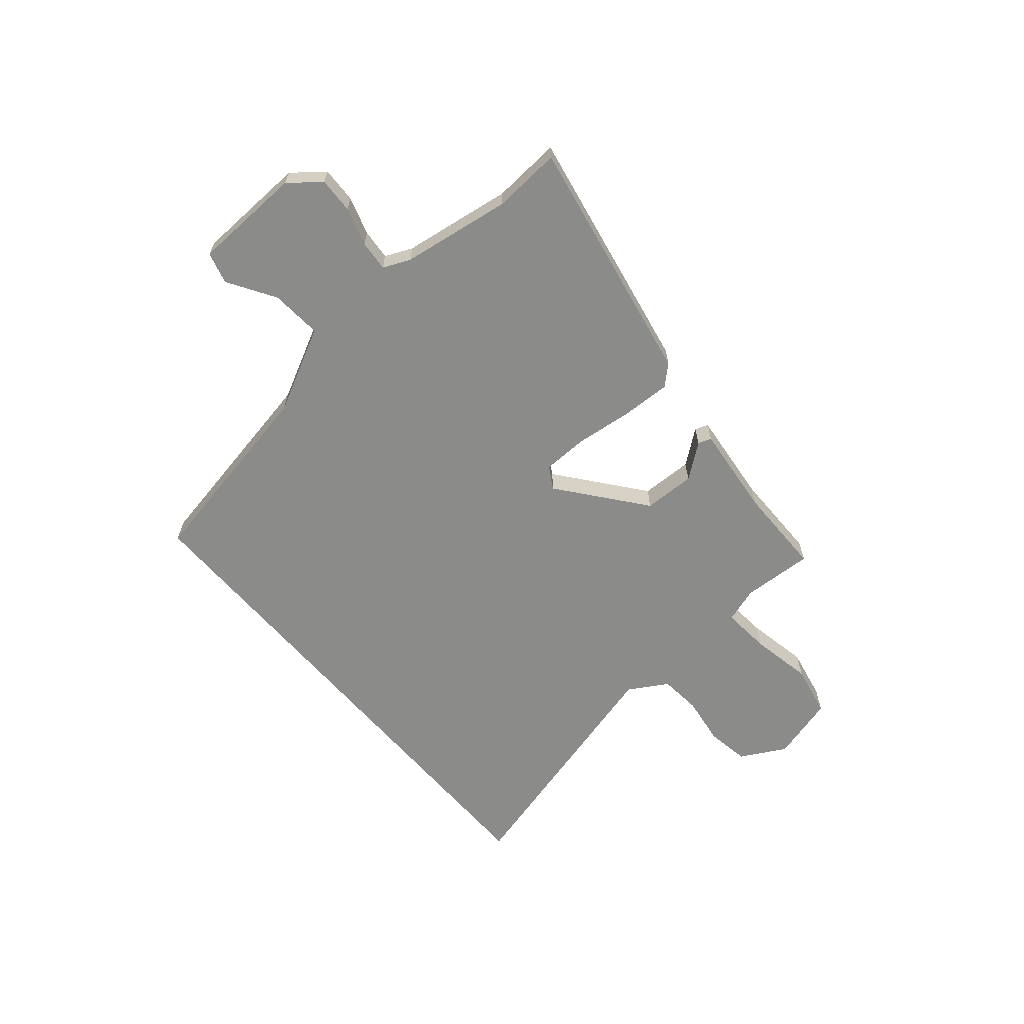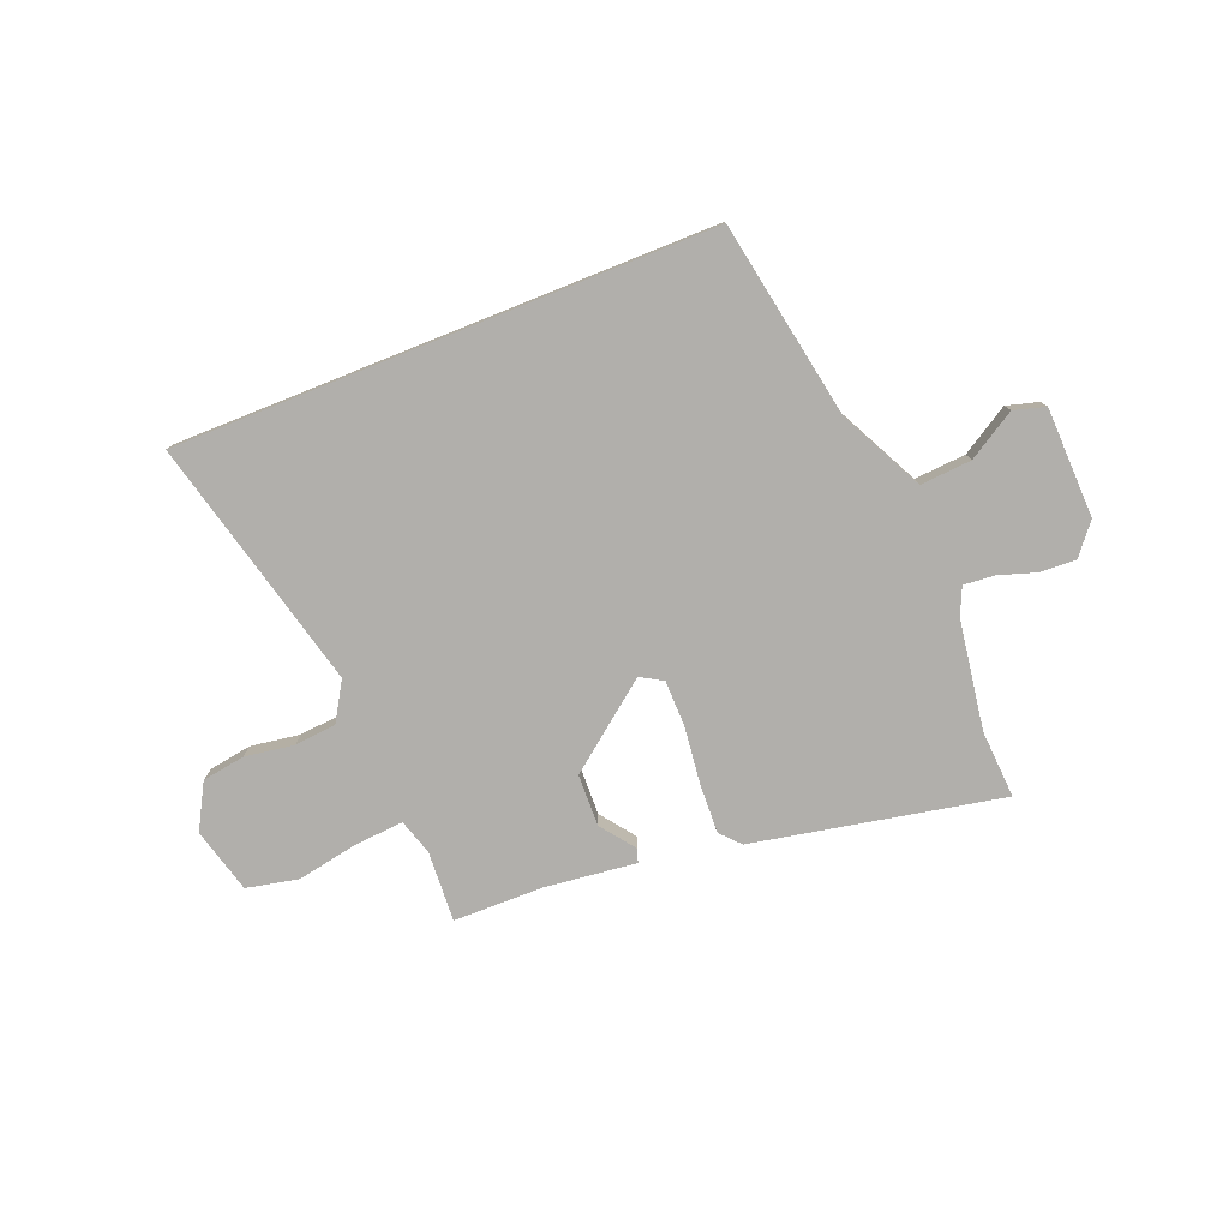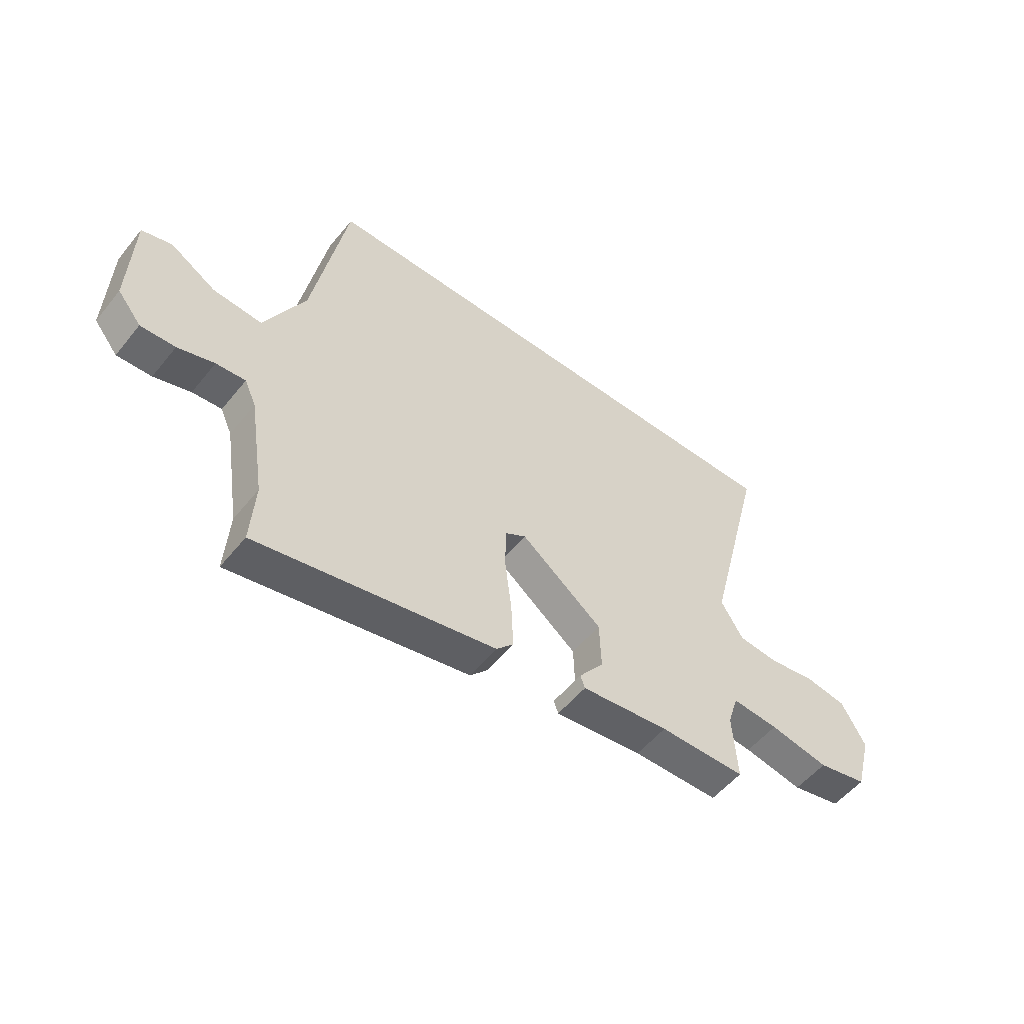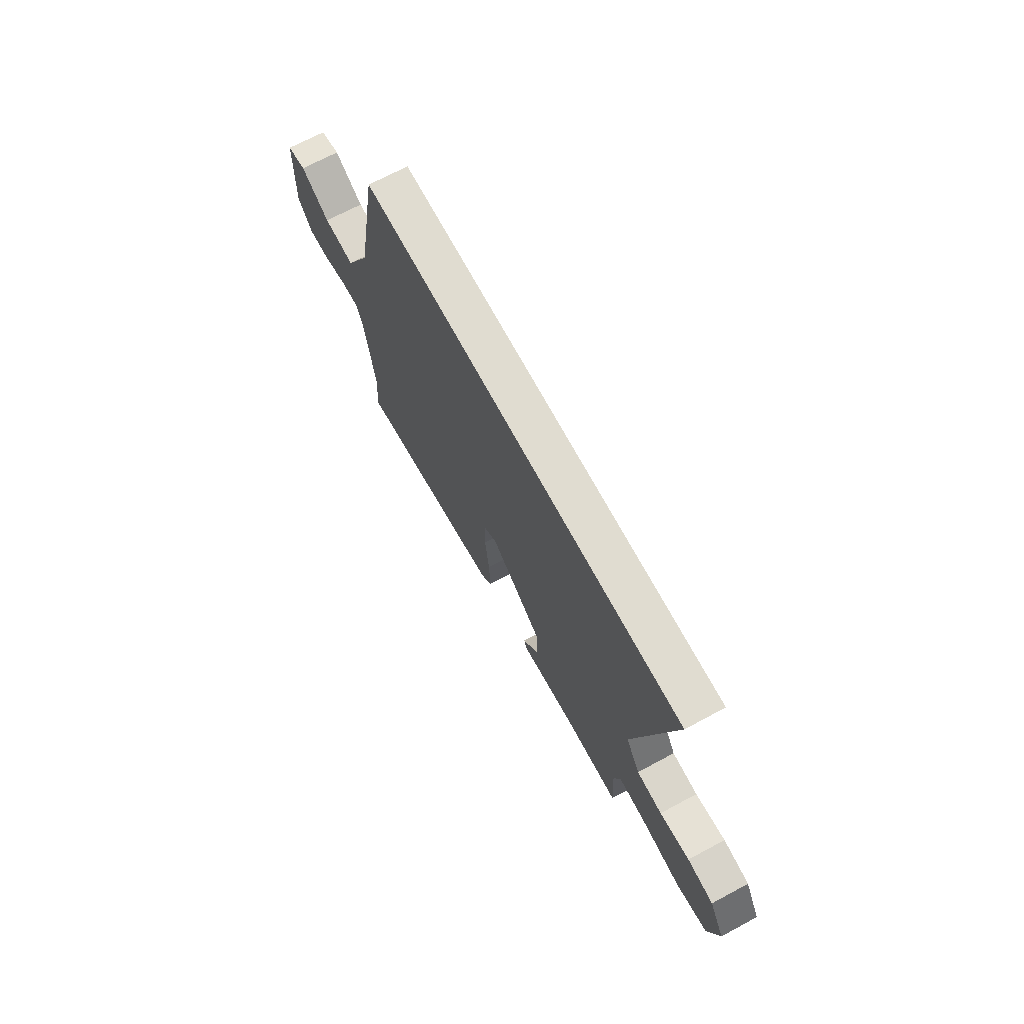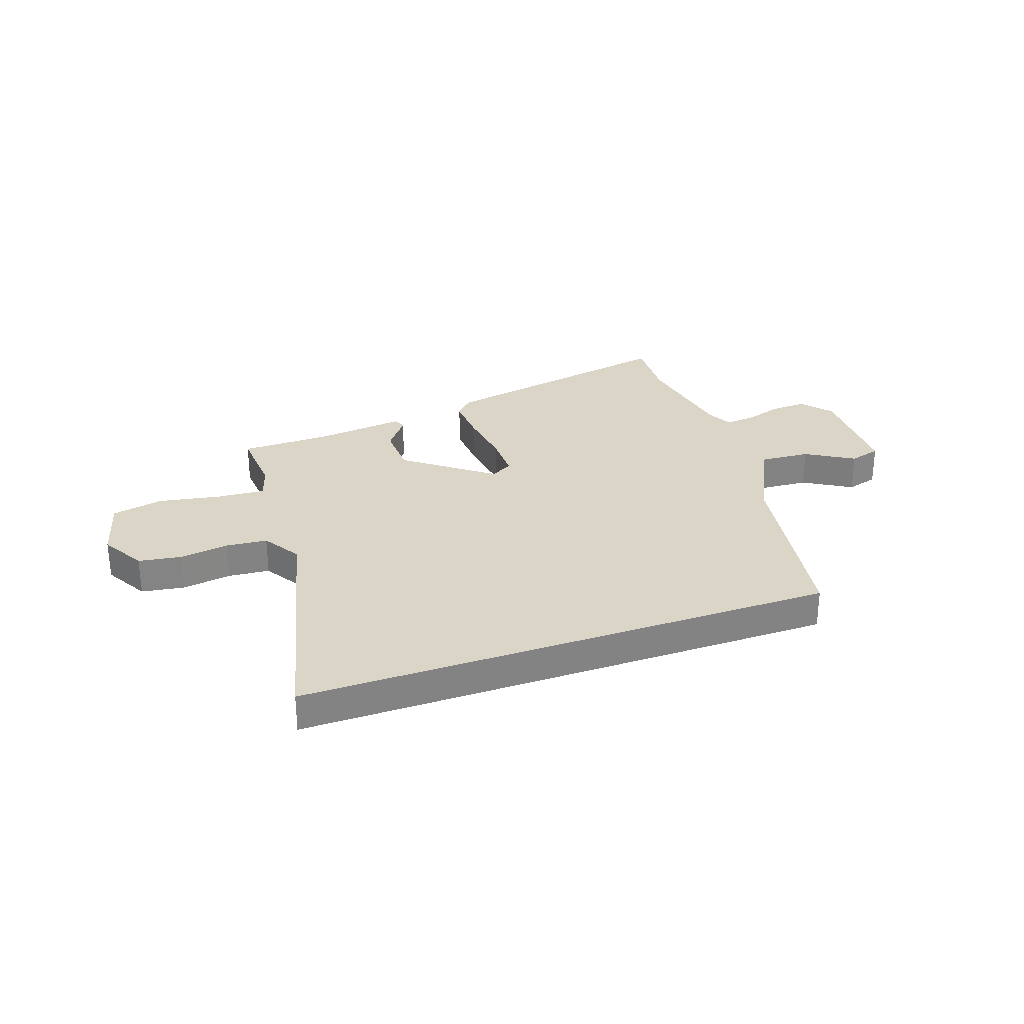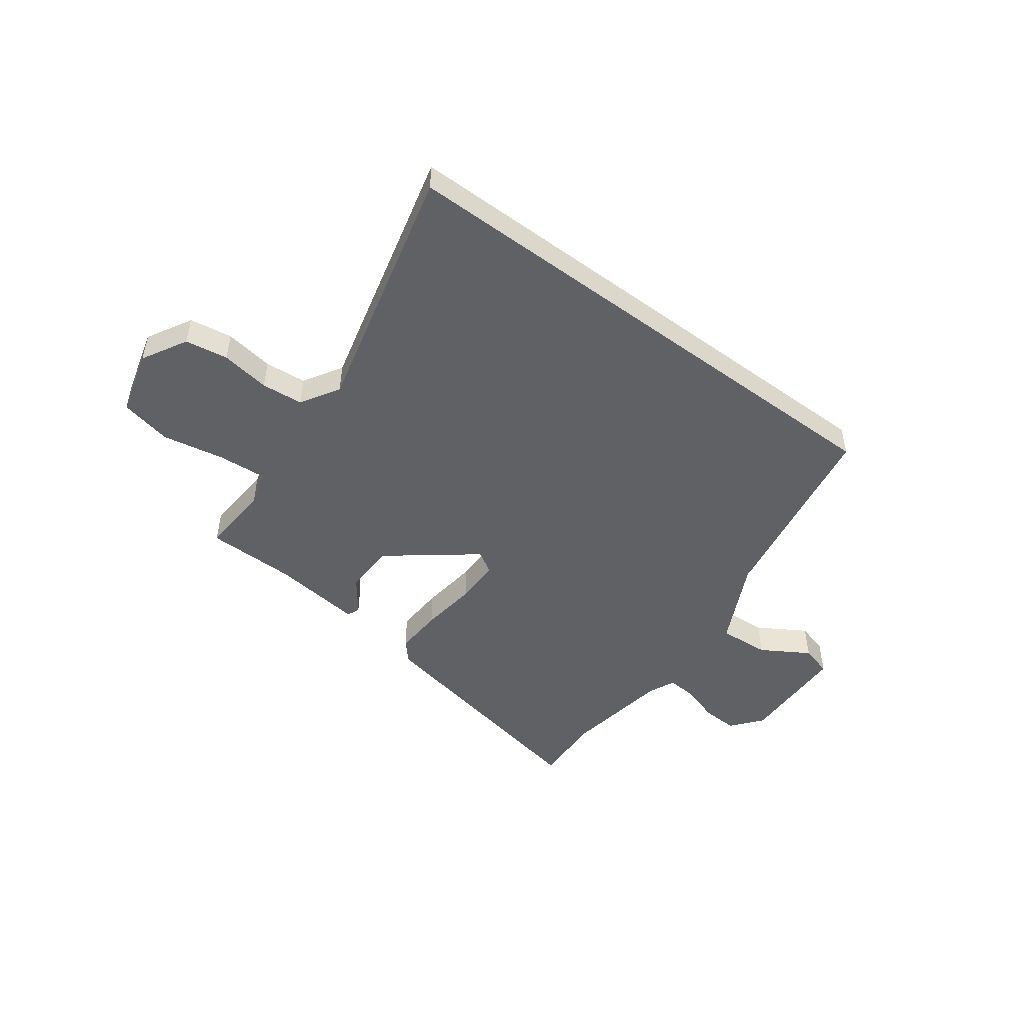
<metadata>
{"format":"obj","ext":"obj","renderer":"f3d","projection":"perspective","resolution":1024,"background":"white","views":[{"elev":-63.7,"azim":130.8,"up":"+Y"},{"elev":-78.1,"azim":21.8,"up":"+Y"},{"elev":-54.1,"azim":141.8,"up":"+Z"},{"elev":69.7,"azim":-118.2,"up":"+Z"},{"elev":29.0,"azim":-19.7,"up":"+Y"},{"elev":-48.7,"azim":-36.8,"up":"+Y"}]}
</metadata>
<code>
v -0.619 0.07 0.5
v 0.399 0.07 0.5
v 0.466 0.07 0.129
v 0.546 0.07 -0.031
v 0.643 0.07 -0.024
v 0.733 0.07 0.031
v 0.793 0.07 0.014
v 0.799 0.07 -0.194
v 0.752 0.07 -0.252
v 0.684 0.07 -0.249
v 0.612 0.07 -0.226
v 0.554 0.07 -0.221
v 0.531 0.07 -0.272
v 0.499 0.07 -0.479
v 0.507 0.07 -0.608
v 0.037 0.07 -0.515
v 0.003 0.07 -0.478
v 0.007 0.07 -0.385
v 0.02 0.07 -0.276
v 0.019 0.07 -0.189
v -0.023 0.07 -0.164
v -0.184 0.07 -0.29
v -0.187 0.07 -0.388
v -0.138 0.07 -0.453
v -0.147 0.07 -0.478
v -0.32 0.07 -0.458
v -0.49 0.07 -0.456
v -0.482 0.07 -0.322
v -0.503 0.07 -0.255
v -0.595 0.07 -0.262
v -0.712 0.07 -0.284
v -0.81 0.07 -0.263
v -0.843 0.07 -0.14
v -0.796 0.07 -0.055
v -0.715 0.07 -0.042
v -0.622 0.07 -0.056
v -0.543 0.07 -0.049
v -0.499 0.07 0.024
v -0.619 0 0.5
v 0.399 0 0.5
v 0.466 0 0.129
v 0.546 0 -0.031
v 0.643 0 -0.024
v 0.733 0 0.031
v 0.793 0 0.014
v 0.799 0 -0.194
v 0.752 0 -0.252
v 0.684 0 -0.249
v 0.612 0 -0.226
v 0.554 0 -0.221
v 0.531 0 -0.272
v 0.499 0 -0.479
v 0.507 0 -0.608
v 0.037 0 -0.515
v 0.003 0 -0.478
v 0.007 0 -0.385
v 0.02 0 -0.276
v 0.019 0 -0.189
v -0.023 0 -0.164
v -0.184 0 -0.29
v -0.187 0 -0.388
v -0.138 0 -0.453
v -0.147 0 -0.478
v -0.32 0 -0.458
v -0.49 0 -0.456
v -0.482 0 -0.322
v -0.503 0 -0.255
v -0.595 0 -0.262
v -0.712 0 -0.284
v -0.81 0 -0.263
v -0.843 0 -0.14
v -0.796 0 -0.055
v -0.715 0 -0.042
v -0.622 0 -0.056
v -0.543 0 -0.049
v -0.499 0 0.024
f 34 35 36
f 33 34 36
f 32 33 36
f 31 32 36
f 30 31 36
f 29 30 36 37
f 28 29 37 38
f 26 27 28
f 26 28 38
f 25 26 38
f 24 25 38
f 23 24 38
f 17 18 19
f 16 17 19
f 15 16 19
f 14 15 19
f 13 14 19 20
f 12 13 20 21
f 9 10 11
f 8 9 11
f 7 8 11
f 6 7 11
f 5 6 11
f 11 12 21
f 5 11 21
f 4 5 21
f 38 1 2 3
f 38 3 4 21
f 22 23 38
f 21 22 38
f 74 73 72
f 74 72 71
f 74 71 70
f 74 70 69
f 74 69 68
f 75 74 68 67
f 76 75 67 66
f 66 65 64
f 76 66 64
f 76 64 63
f 76 63 62
f 76 62 61
f 57 56 55
f 57 55 54
f 57 54 53
f 57 53 52
f 58 57 52 51
f 59 58 51 50
f 49 48 47
f 49 47 46
f 49 46 45
f 49 45 44
f 49 44 43
f 59 50 49
f 59 49 43
f 59 43 42
f 41 40 39 76
f 59 42 41 76
f 76 61 60
f 76 60 59
f 1 39 40 2
f 2 40 41 3
f 3 41 42 4
f 4 42 43 5
f 5 43 44 6
f 6 44 45 7
f 7 45 46 8
f 8 46 47 9
f 9 47 48 10
f 10 48 49 11
f 11 49 50 12
f 12 50 51 13
f 13 51 52 14
f 14 52 53 15
f 15 53 54 16
f 16 54 55 17
f 17 55 56 18
f 18 56 57 19
f 19 57 58 20
f 20 58 59 21
f 21 59 60 22
f 22 60 61 23
f 23 61 62 24
f 24 62 63 25
f 25 63 64 26
f 26 64 65 27
f 27 65 66 28
f 28 66 67 29
f 29 67 68 30
f 30 68 69 31
f 31 69 70 32
f 32 70 71 33
f 33 71 72 34
f 34 72 73 35
f 35 73 74 36
f 36 74 75 37
f 37 75 76 38
f 38 76 39 1

</code>
